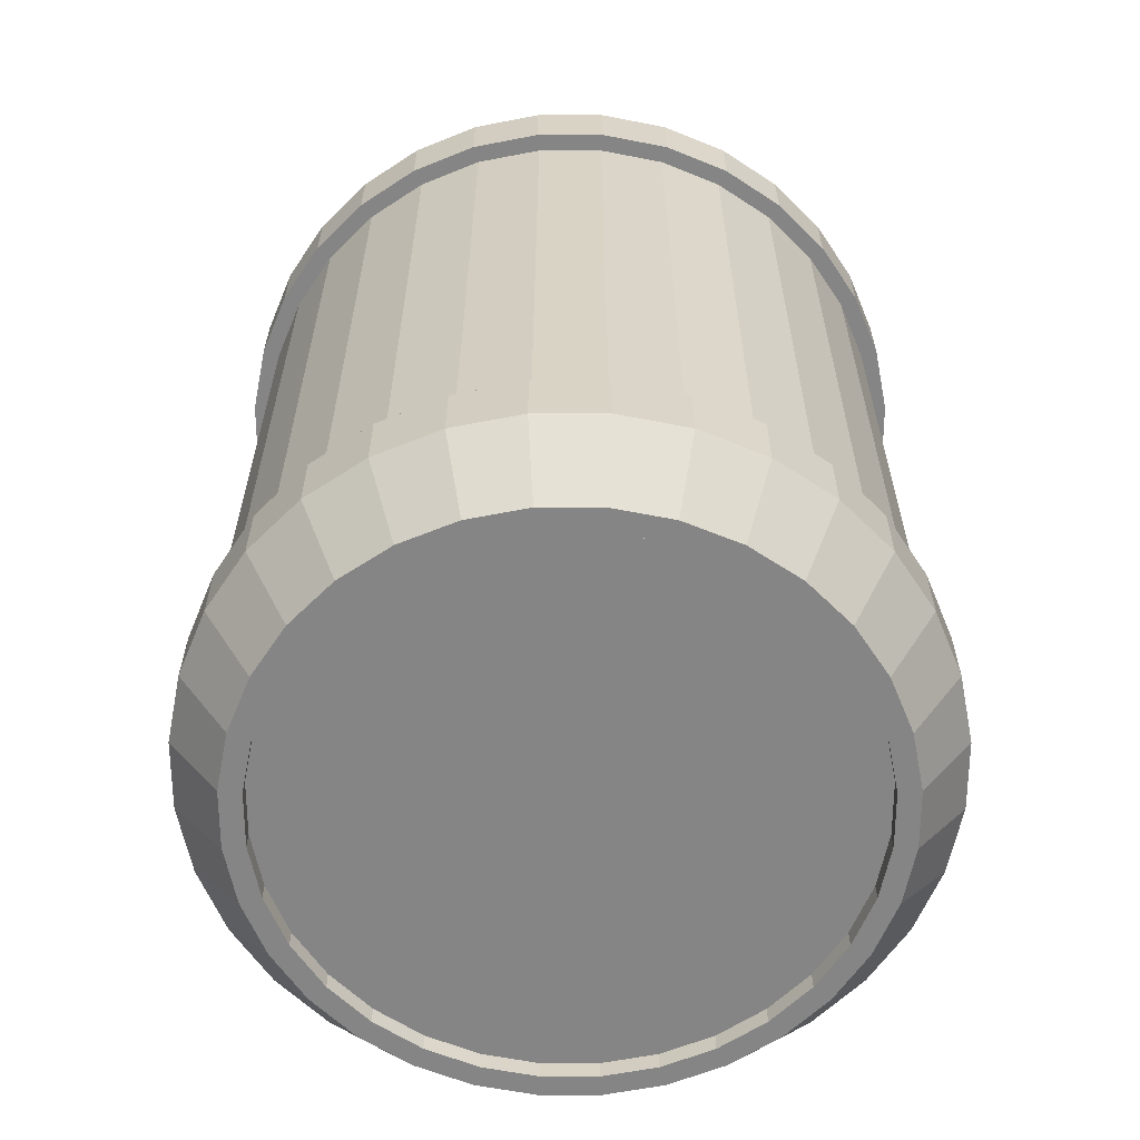
<metadata>
{"format":"obj","ext":"obj","renderer":"f3d","projection":"perspective","resolution":1024,"background":"white","views":[{"elev":-61.7,"azim":-106.9,"up":"+Y"}]}
</metadata>
<code>
v -0 0.1889 -0.1033
v 0.02014 0.1889 -0.1013
v 0.03952 0.1889 -0.0954
v 0.05737 0.1889 -0.08586
v 0.07301 0.1889 -0.07301
v 0.08586 0.1889 -0.05737
v 0.0954 0.1889 -0.03952
v 0.1013 0.1889 -0.02014
v 0.1033 0.1889 0
v 0.1013 0.1889 0.02014
v 0.0954 0.1889 0.03952
v 0.08586 0.1889 0.05737
v 0.07301 0.1889 0.07301
v 0.05737 0.1889 0.08586
v 0.03952 0.1889 0.0954
v 0.02014 0.1889 0.1013
v -0 0.1889 0.1033
v -0.02014 0.1889 0.1013
v -0.03952 0.1889 0.0954
v -0.05737 0.1889 0.08586
v -0.07301 0.1889 0.07301
v -0.08586 0.1889 0.05737
v -0.0954 0.1889 0.03952
v -0.1013 0.1889 0.02014
v -0.1033 0.1889 -0
v -0.1013 0.1889 -0.02014
v -0.0954 0.1889 -0.03952
v -0.08586 0.1889 -0.05737
v -0.07301 0.1889 -0.07301
v -0.05737 0.1889 -0.08586
v -0.03952 0.1889 -0.0954
v -0.02014 0.1889 -0.1013
v -0 0.1889 -0.1086
v 0.02118 0.1889 -0.1065
v 0.04155 0.1889 -0.1003
v 0.06033 0.1889 -0.09029
v 0.07678 0.1889 -0.07678
v 0.09029 0.1889 -0.06033
v 0.1003 0.1889 -0.04155
v 0.1065 0.1889 -0.02118
v 0.1086 0.1889 0
v 0.1065 0.1889 0.02118
v 0.1003 0.1889 0.04155
v 0.09029 0.1889 0.06033
v 0.07678 0.1889 0.07678
v 0.06033 0.1889 0.09029
v 0.04155 0.1889 0.1003
v 0.02118 0.1889 0.1065
v -0 0.1889 0.1086
v -0.02118 0.1889 0.1065
v -0.04155 0.1889 0.1003
v -0.06033 0.1889 0.09029
v -0.07678 0.1889 0.07678
v -0.09029 0.1889 0.06033
v -0.1003 0.1889 0.04155
v -0.1065 0.1889 0.02118
v -0.1086 0.1889 -0
v -0.1065 0.1889 -0.02118
v -0.1003 0.1889 -0.04155
v -0.09029 0.1889 -0.06033
v -0.07678 0.1889 -0.07678
v -0.06033 0.1889 -0.09029
v -0.04155 0.1889 -0.1003
v -0.02118 0.1889 -0.1065
v -0 0.2091 -0.1086
v 0.02118 0.2091 -0.1065
v 0.04155 0.2091 -0.1003
v 0.06033 0.2091 -0.09029
v 0.07678 0.2091 -0.07678
v 0.09029 0.2091 -0.06033
v 0.1003 0.2091 -0.04155
v 0.1065 0.2091 -0.02118
v 0.1086 0.2091 0
v 0.1065 0.2091 0.02118
v 0.1003 0.2091 0.04155
v 0.09029 0.2091 0.06033
v 0.07678 0.2091 0.07678
v 0.06033 0.2091 0.09029
v 0.04155 0.2091 0.1003
v 0.02118 0.2091 0.1065
v -0 0.2091 0.1086
v -0.02118 0.2091 0.1065
v -0.04155 0.2091 0.1003
v -0.06033 0.2091 0.09029
v -0.07678 0.2091 0.07678
v -0.09029 0.2091 0.06033
v -0.1003 0.2091 0.04155
v -0.1065 0.2091 0.02118
v -0.1086 0.2091 -0
v -0.1065 0.2091 -0.02118
v -0.1003 0.2091 -0.04155
v -0.09029 0.2091 -0.06033
v -0.07678 0.2091 -0.07678
v -0.06033 0.2091 -0.09029
v -0.04155 0.2091 -0.1003
v -0.02118 0.2091 -0.1065
v -0 0.2306 -0.09295
v 0.01813 0.2306 -0.09116
v 0.03557 0.2306 -0.08587
v 0.05164 0.2306 -0.07729
v 0.06573 0.2306 -0.06573
v 0.07729 0.2306 -0.05164
v 0.08587 0.2306 -0.03557
v 0.09116 0.2306 -0.01813
v 0.09295 0.2306 0
v 0.09116 0.2306 0.01813
v 0.08587 0.2306 0.03557
v 0.07729 0.2306 0.05164
v 0.06573 0.2306 0.06573
v 0.05164 0.2306 0.07729
v 0.03557 0.2306 0.08587
v 0.01813 0.2306 0.09116
v -0 0.2306 0.09295
v -0.01813 0.2306 0.09116
v -0.03557 0.2306 0.08587
v -0.05164 0.2306 0.07729
v -0.06573 0.2306 0.06573
v -0.07729 0.2306 0.05164
v -0.08587 0.2306 0.03557
v -0.09116 0.2306 0.01813
v -0.09295 0.2306 -0
v -0.09116 0.2306 -0.01813
v -0.08587 0.2306 -0.03557
v -0.07729 0.2306 -0.05164
v -0.06573 0.2306 -0.06573
v -0.05164 0.2306 -0.07729
v -0.03557 0.2306 -0.08587
v -0.01813 0.2306 -0.09116
v -0 0.2306 -0.08631
v 0.01684 0.2306 -0.08465
v 0.03303 0.2306 -0.07974
v 0.04795 0.2306 -0.07176
v 0.06103 0.2306 -0.06103
v 0.07176 0.2306 -0.04795
v 0.07974 0.2306 -0.03303
v 0.08465 0.2306 -0.01684
v 0.08631 0.2306 0
v 0.08465 0.2306 0.01684
v 0.07974 0.2306 0.03303
v 0.07176 0.2306 0.04795
v 0.06103 0.2306 0.06103
v 0.04795 0.2306 0.07176
v 0.03303 0.2306 0.07974
v 0.01684 0.2306 0.08465
v -0 0.2306 0.08631
v -0.01684 0.2306 0.08465
v -0.03303 0.2306 0.07974
v -0.04795 0.2306 0.07176
v -0.06103 0.2306 0.06103
v -0.07176 0.2306 0.04795
v -0.07974 0.2306 0.03303
v -0.08465 0.2306 0.01684
v -0.08631 0.2306 -0
v -0.08465 0.2306 -0.01684
v -0.07974 0.2306 -0.03303
v -0.07176 0.2306 -0.04795
v -0.06103 0.2306 -0.06103
v -0.04795 0.2306 -0.07176
v -0.03303 0.2306 -0.07974
v -0.01684 0.2306 -0.08465
v -0 0.2248 -0.08631
v 0.01684 0.2248 -0.08465
v 0.03303 0.2248 -0.07974
v 0.04795 0.2248 -0.07176
v 0.06103 0.2248 -0.06103
v 0.07176 0.2248 -0.04795
v 0.07974 0.2248 -0.03303
v 0.08465 0.2248 -0.01684
v 0.08631 0.2248 0
v 0.08465 0.2248 0.01684
v 0.07974 0.2248 0.03303
v 0.07176 0.2248 0.04795
v 0.06103 0.2248 0.06103
v 0.04795 0.2248 0.07176
v 0.03303 0.2248 0.07974
v 0.01684 0.2248 0.08465
v -0 0.2248 0.08631
v -0.01684 0.2248 0.08465
v -0.03303 0.2248 0.07974
v -0.04795 0.2248 0.07176
v -0.06103 0.2248 0.06103
v -0.07176 0.2248 0.04795
v -0.07974 0.2248 0.03303
v -0.08465 0.2248 0.01684
v -0.08631 0.2248 -0
v -0.08465 0.2248 -0.01684
v -0.07974 0.2248 -0.03303
v -0.07176 0.2248 -0.04795
v -0.06103 0.2248 -0.06103
v -0.04795 0.2248 -0.07176
v -0.03303 0.2248 -0.07974
v -0.01684 0.2248 -0.08465
v -0 -0.006222 -0.1033
v 0.02014 -0.006222 -0.1013
v 0.03952 -0.006222 -0.0954
v 0.05737 -0.006222 -0.08586
v 0.07301 -0.006222 -0.07301
v 0.08586 -0.006222 -0.05737
v 0.0954 -0.006222 -0.03952
v 0.1013 -0.006222 -0.02014
v 0.1033 -0.006222 0
v 0.1013 -0.006222 0.02014
v 0.0954 -0.006222 0.03952
v 0.08586 -0.006222 0.05737
v 0.07301 -0.006222 0.07301
v 0.05737 -0.006222 0.08586
v 0.03952 -0.006222 0.0954
v 0.02014 -0.006222 0.1013
v -0 -0.006222 0.1033
v -0.02014 -0.006222 0.1013
v -0.03952 -0.006222 0.0954
v -0.05737 -0.006222 0.08586
v -0.07301 -0.006222 0.07301
v -0.08586 -0.006222 0.05737
v -0.0954 -0.006222 0.03952
v -0.1013 -0.006222 0.02014
v -0.1033 -0.006222 -0
v -0.1013 -0.006222 -0.02014
v -0.0954 -0.006222 -0.03952
v -0.08586 -0.006222 -0.05737
v -0.07301 -0.006222 -0.07301
v -0.05737 -0.006222 -0.08586
v -0.03952 -0.006222 -0.0954
v -0.02014 -0.006222 -0.1013
v -0 -0.006222 -0.1086
v 0.02118 -0.006222 -0.1065
v 0.04155 -0.006222 -0.1003
v 0.06033 -0.006222 -0.09029
v 0.07678 -0.006222 -0.07678
v 0.09029 -0.006222 -0.06033
v 0.1003 -0.006222 -0.04155
v 0.1065 -0.006222 -0.02118
v 0.1086 -0.006222 0
v 0.1065 -0.006222 0.02118
v 0.1003 -0.006222 0.04155
v 0.09029 -0.006222 0.06033
v 0.07678 -0.006222 0.07678
v 0.06033 -0.006222 0.09029
v 0.04155 -0.006222 0.1003
v 0.02118 -0.006222 0.1065
v -0 -0.006222 0.1086
v -0.02118 -0.006222 0.1065
v -0.04155 -0.006222 0.1003
v -0.06033 -0.006222 0.09029
v -0.07678 -0.006222 0.07678
v -0.09029 -0.006222 0.06033
v -0.1003 -0.006222 0.04155
v -0.1065 -0.006222 0.02118
v -0.1086 -0.006222 -0
v -0.1065 -0.006222 -0.02118
v -0.1003 -0.006222 -0.04155
v -0.09029 -0.006222 -0.06033
v -0.07678 -0.006222 -0.07678
v -0.06033 -0.006222 -0.09029
v -0.04155 -0.006222 -0.1003
v -0.02118 -0.006222 -0.1065
v -0 -0.02645 -0.1086
v 0.02118 -0.02645 -0.1065
v 0.04155 -0.02645 -0.1003
v 0.06033 -0.02645 -0.09029
v 0.07678 -0.02645 -0.07678
v 0.09029 -0.02645 -0.06033
v 0.1003 -0.02645 -0.04155
v 0.1065 -0.02645 -0.02118
v 0.1086 -0.02645 0
v 0.1065 -0.02645 0.02118
v 0.1003 -0.02645 0.04155
v 0.09029 -0.02645 0.06033
v 0.07678 -0.02645 0.07678
v 0.06033 -0.02645 0.09029
v 0.04155 -0.02645 0.1003
v 0.02118 -0.02645 0.1065
v -0 -0.02645 0.1086
v -0.02118 -0.02645 0.1065
v -0.04155 -0.02645 0.1003
v -0.06033 -0.02645 0.09029
v -0.07678 -0.02645 0.07678
v -0.09029 -0.02645 0.06033
v -0.1003 -0.02645 0.04155
v -0.1065 -0.02645 0.02118
v -0.1086 -0.02645 -0
v -0.1065 -0.02645 -0.02118
v -0.1003 -0.02645 -0.04155
v -0.09029 -0.02645 -0.06033
v -0.07678 -0.02645 -0.07678
v -0.06033 -0.02645 -0.09029
v -0.04155 -0.02645 -0.1003
v -0.02118 -0.02645 -0.1065
v -0 -0.04792 -0.09295
v 0.01813 -0.04792 -0.09116
v 0.03557 -0.04792 -0.08587
v 0.05164 -0.04792 -0.07729
v 0.06573 -0.04792 -0.06573
v 0.07729 -0.04792 -0.05164
v 0.08587 -0.04792 -0.03557
v 0.09116 -0.04792 -0.01813
v 0.09295 -0.04792 0
v 0.09116 -0.04792 0.01813
v 0.08587 -0.04792 0.03557
v 0.07729 -0.04792 0.05164
v 0.06573 -0.04792 0.06573
v 0.05164 -0.04792 0.07729
v 0.03557 -0.04792 0.08587
v 0.01813 -0.04792 0.09116
v -0 -0.04792 0.09295
v -0.01813 -0.04792 0.09116
v -0.03557 -0.04792 0.08587
v -0.05164 -0.04792 0.07729
v -0.06573 -0.04792 0.06573
v -0.07729 -0.04792 0.05164
v -0.08587 -0.04792 0.03557
v -0.09116 -0.04792 0.01813
v -0.09295 -0.04792 -0
v -0.09116 -0.04792 -0.01813
v -0.08587 -0.04792 -0.03557
v -0.07729 -0.04792 -0.05164
v -0.06573 -0.04792 -0.06573
v -0.05164 -0.04792 -0.07729
v -0.03557 -0.04792 -0.08587
v -0.01813 -0.04792 -0.09116
v -0 -0.04792 -0.08631
v 0.01684 -0.04792 -0.08465
v 0.03303 -0.04792 -0.07974
v 0.04795 -0.04792 -0.07176
v 0.06103 -0.04792 -0.06103
v 0.07176 -0.04792 -0.04795
v 0.07974 -0.04792 -0.03303
v 0.08465 -0.04792 -0.01684
v 0.08631 -0.04792 0
v 0.08465 -0.04792 0.01684
v 0.07974 -0.04792 0.03303
v 0.07176 -0.04792 0.04795
v 0.06103 -0.04792 0.06103
v 0.04795 -0.04792 0.07176
v 0.03303 -0.04792 0.07974
v 0.01684 -0.04792 0.08465
v -0 -0.04792 0.08631
v -0.01684 -0.04792 0.08465
v -0.03303 -0.04792 0.07974
v -0.04795 -0.04792 0.07176
v -0.06103 -0.04792 0.06103
v -0.07176 -0.04792 0.04795
v -0.07974 -0.04792 0.03303
v -0.08465 -0.04792 0.01684
v -0.08631 -0.04792 -0
v -0.08465 -0.04792 -0.01684
v -0.07974 -0.04792 -0.03303
v -0.07176 -0.04792 -0.04795
v -0.06103 -0.04792 -0.06103
v -0.04795 -0.04792 -0.07176
v -0.03303 -0.04792 -0.07974
v -0.01684 -0.04792 -0.08465
v -0 -0.04217 -0.08631
v 0.01684 -0.04217 -0.08465
v 0.03303 -0.04217 -0.07974
v 0.04795 -0.04217 -0.07176
v 0.06103 -0.04217 -0.06103
v 0.07176 -0.04217 -0.04795
v 0.07974 -0.04217 -0.03303
v 0.08465 -0.04217 -0.01684
v 0.08631 -0.04217 0
v 0.08465 -0.04217 0.01684
v 0.07974 -0.04217 0.03303
v 0.07176 -0.04217 0.04795
v 0.06103 -0.04217 0.06103
v 0.04795 -0.04217 0.07176
v 0.03303 -0.04217 0.07974
v 0.01684 -0.04217 0.08465
v -0 -0.04217 0.08631
v -0.01684 -0.04217 0.08465
v -0.03303 -0.04217 0.07974
v -0.04795 -0.04217 0.07176
v -0.06103 -0.04217 0.06103
v -0.07176 -0.04217 0.04795
v -0.07974 -0.04217 0.03303
v -0.08465 -0.04217 0.01684
v -0.08631 -0.04217 -0
v -0.08465 -0.04217 -0.01684
v -0.07974 -0.04217 -0.03303
v -0.07176 -0.04217 -0.04795
v -0.06103 -0.04217 -0.06103
v -0.04795 -0.04217 -0.07176
v -0.03303 -0.04217 -0.07974
v -0.01684 -0.04217 -0.08465
f 22 54 55
f 58 90 91
f 1 33 34
f 11 43 44
f 32 31 63
f 20 52 53
f 9 41 42
f 29 61 62
f 18 50 51
f 8 7 39
f 27 59 60
f 5 37 38
f 16 48 49
f 26 25 57
f 4 3 35
f 14 46 47
f 23 55 56
f 13 12 44
f 32 64 33
f 21 53 54
f 10 42 43
f 31 30 62
f 20 19 51
f 8 40 41
f 28 60 61
f 17 49 50
f 6 38 39
f 27 26 58
f 4 36 37
f 16 15 47
f 24 56 57
f 2 34 35
f 13 45 46
f 92 124 125
f 36 68 69
f 47 79 80
f 56 88 89
f 34 66 67
f 45 77 78
f 54 86 87
f 43 75 76
f 63 95 96
f 52 84 85
f 41 73 74
f 61 93 94
f 50 82 83
f 39 71 72
f 59 91 92
f 37 69 70
f 48 80 81
f 57 89 90
f 35 67 68
f 46 78 79
f 55 87 88
f 33 65 66
f 44 76 77
f 64 96 65
f 53 85 86
f 42 74 75
f 62 94 95
f 51 83 84
f 40 72 73
f 60 92 93
f 49 81 82
f 38 70 71
f 126 158 159
f 81 113 114
f 70 102 103
f 90 122 123
f 69 68 100
f 79 111 112
f 89 88 120
f 66 98 99
f 78 77 109
f 86 118 119
f 76 75 107
f 96 95 127
f 85 84 116
f 74 73 105
f 93 125 126
f 82 114 115
f 71 103 104
f 91 123 124
f 69 101 102
f 80 112 113
f 89 121 122
f 68 67 99
f 79 78 110
f 87 119 120
f 66 65 97
f 76 108 109
f 96 128 97
f 85 117 118
f 75 74 106
f 94 126 127
f 84 83 115
f 73 72 104
f 160 192 161
f 115 147 148
f 105 104 136
f 124 156 157
f 113 145 146
f 103 102 134
f 122 154 155
f 101 100 132
f 112 111 143
f 120 152 153
f 99 98 130
f 110 109 141
f 118 150 151
f 107 139 140
f 127 159 160
f 116 148 149
f 106 105 137
f 126 125 157
f 114 146 147
f 103 135 136
f 123 155 156
f 101 133 134
f 112 144 145
f 122 121 153
f 100 99 131
f 110 142 143
f 119 151 152
f 98 97 129
f 109 108 140
f 97 128 160
f 118 117 149
f 107 106 138
f 161 183 175
f 149 181 182
f 138 170 171
f 158 190 191
f 147 179 180
f 136 168 169
f 156 188 189
f 145 177 178
f 134 166 167
f 154 186 187
f 132 164 165
f 143 175 176
f 152 184 185
f 130 162 163
f 141 173 174
f 150 182 183
f 139 171 172
f 159 191 192
f 148 180 181
f 137 169 170
f 157 189 190
f 146 178 179
f 135 167 168
f 155 187 188
f 133 165 166
f 144 176 177
f 153 185 186
f 131 163 164
f 142 174 175
f 151 183 184
f 129 161 162
f 140 172 173
f 215 247 246
f 283 282 250
f 226 225 193
f 236 235 203
f 224 256 255
f 245 244 212
f 234 233 201
f 254 253 221
f 243 242 210
f 200 232 231
f 252 251 219
f 230 229 197
f 241 240 208
f 218 250 249
f 228 227 195
f 239 238 206
f 248 247 215
f 205 237 236
f 225 256 224
f 246 245 213
f 235 234 202
f 223 255 254
f 244 243 211
f 233 232 200
f 253 252 220
f 242 241 209
f 231 230 198
f 219 251 250
f 229 228 196
f 208 240 239
f 249 248 216
f 227 226 194
f 238 237 205
f 317 316 284
f 261 260 228
f 272 271 239
f 281 280 248
f 259 258 226
f 270 269 237
f 279 278 246
f 268 267 235
f 288 287 255
f 277 276 244
f 266 265 233
f 286 285 253
f 275 274 242
f 264 263 231
f 284 283 251
f 262 261 229
f 273 272 240
f 250 282 281
f 260 259 227
f 271 270 238
f 280 279 247
f 258 257 225
f 269 268 236
f 257 288 256
f 278 277 245
f 267 266 234
f 287 286 254
f 276 275 243
f 265 264 232
f 285 284 252
f 274 273 241
f 263 262 230
f 351 350 318
f 274 306 305
f 263 295 294
f 315 314 282
f 261 293 292
f 272 304 303
f 313 312 280
f 259 291 290
f 270 302 301
f 311 310 278
f 268 300 299
f 320 319 287
f 309 308 276
f 266 298 297
f 286 318 317
f 307 306 274
f 296 295 263
f 316 315 283
f 294 293 261
f 305 304 272
f 314 313 281
f 260 292 291
f 303 302 270
f 312 311 279
f 290 289 257
f 269 301 300
f 289 320 288
f 310 309 277
f 267 299 298
f 319 318 286
f 276 308 307
f 265 297 296
f 353 384 352
f 340 339 307
f 297 329 328
f 349 348 316
f 338 337 305
f 295 327 326
f 347 346 314
f 293 325 324
f 304 336 335
f 345 344 312
f 291 323 322
f 302 334 333
f 343 342 310
f 300 332 331
f 352 351 319
f 341 340 308
f 298 330 329
f 318 350 349
f 339 338 306
f 328 327 295
f 348 347 315
f 326 325 293
f 337 336 304
f 314 346 345
f 292 324 323
f 335 334 302
f 344 343 311
f 290 322 321
f 301 333 332
f 289 321 352
f 310 342 341
f 299 331 330
f 353 361 369
f 374 373 341
f 363 362 330
f 383 382 350
f 372 371 339
f 361 360 328
f 381 380 348
f 370 369 337
f 359 358 326
f 379 378 346
f 357 356 324
f 368 367 335
f 377 376 344
f 355 354 322
f 366 365 333
f 375 374 342
f 364 363 331
f 384 383 351
f 373 372 340
f 362 361 329
f 382 381 349
f 371 370 338
f 360 359 327
f 380 379 347
f 358 357 325
f 369 368 336
f 378 377 345
f 356 355 323
f 367 366 334
f 376 375 343
f 354 353 321
f 365 364 332
f 2 194 193
f 2 3 195
f 3 4 196
f 196 4 5
f 5 6 198
f 6 7 199
f 7 8 200
f 8 9 201
f 9 10 202
f 10 11 203
f 11 12 204
f 12 13 205
f 13 14 206
f 14 15 207
f 15 16 208
f 16 17 209
f 17 18 210
f 18 19 211
f 19 20 212
f 20 21 213
f 21 22 214
f 22 23 215
f 23 24 216
f 24 25 217
f 25 26 218
f 26 27 219
f 27 28 220
f 28 29 221
f 29 30 222
f 30 31 223
f 31 32 224
f 32 1 193
f 23 22 55
f 59 58 91
f 2 1 34
f 12 11 44
f 64 32 63
f 21 20 53
f 10 9 42
f 30 29 62
f 19 18 51
f 40 8 39
f 28 27 60
f 6 5 38
f 17 16 49
f 58 26 57
f 36 4 35
f 15 14 47
f 24 23 56
f 45 13 44
f 1 32 33
f 22 21 54
f 11 10 43
f 63 31 62
f 52 20 51
f 9 8 41
f 29 28 61
f 18 17 50
f 7 6 39
f 59 27 58
f 5 4 37
f 48 16 47
f 25 24 57
f 3 2 35
f 14 13 46
f 93 92 125
f 37 36 69
f 48 47 80
f 57 56 89
f 35 34 67
f 46 45 78
f 55 54 87
f 44 43 76
f 64 63 96
f 53 52 85
f 42 41 74
f 62 61 94
f 51 50 83
f 40 39 72
f 60 59 92
f 38 37 70
f 49 48 81
f 58 57 90
f 36 35 68
f 47 46 79
f 56 55 88
f 34 33 66
f 45 44 77
f 33 64 65
f 54 53 86
f 43 42 75
f 63 62 95
f 52 51 84
f 41 40 73
f 61 60 93
f 50 49 82
f 39 38 71
f 127 126 159
f 82 81 114
f 71 70 103
f 91 90 123
f 101 69 100
f 80 79 112
f 121 89 120
f 67 66 99
f 110 78 109
f 87 86 119
f 108 76 107
f 128 96 127
f 117 85 116
f 106 74 105
f 94 93 126
f 83 82 115
f 72 71 104
f 92 91 124
f 70 69 102
f 81 80 113
f 90 89 122
f 100 68 99
f 111 79 110
f 88 87 120
f 98 66 97
f 77 76 109
f 65 96 97
f 86 85 118
f 107 75 106
f 95 94 127
f 116 84 115
f 105 73 104
f 129 160 161
f 116 115 148
f 137 105 136
f 125 124 157
f 114 113 146
f 135 103 134
f 123 122 155
f 133 101 132
f 144 112 143
f 121 120 153
f 131 99 130
f 142 110 141
f 119 118 151
f 108 107 140
f 128 127 160
f 117 116 149
f 138 106 137
f 158 126 157
f 115 114 147
f 104 103 136
f 124 123 156
f 102 101 134
f 113 112 145
f 154 122 153
f 132 100 131
f 111 110 143
f 120 119 152
f 130 98 129
f 141 109 140
f 129 97 160
f 150 118 149
f 139 107 138
f 161 168 162
f 183 179 177
f 189 192 190
f 187 184 188
f 187 186 185
f 184 189 188
f 181 180 182
f 179 183 180
f 179 178 177
f 177 176 175
f 175 174 173
f 172 171 169
f 171 170 169
f 187 185 184
f 165 164 166
f 175 172 168
f 150 149 182
f 168 172 169
f 184 183 189
f 175 173 172
f 175 183 177
f 180 183 182
f 167 166 168
f 192 191 190
f 192 189 183
f 183 161 192
f 168 164 162
f 168 161 175
f 166 164 168
f 139 138 171
f 164 163 162
f 159 158 191
f 148 147 180
f 137 136 169
f 157 156 189
f 146 145 178
f 135 134 167
f 155 154 187
f 133 132 165
f 144 143 176
f 153 152 185
f 131 130 163
f 142 141 174
f 151 150 183
f 140 139 172
f 160 159 192
f 149 148 181
f 138 137 170
f 158 157 190
f 147 146 179
f 136 135 168
f 156 155 188
f 134 133 166
f 145 144 177
f 154 153 186
f 132 131 164
f 143 142 175
f 152 151 184
f 130 129 162
f 141 140 173
f 214 215 246
f 251 283 250
f 194 226 193
f 204 236 203
f 223 224 255
f 213 245 212
f 202 234 201
f 222 254 221
f 211 243 210
f 199 200 231
f 220 252 219
f 198 230 197
f 209 241 208
f 217 218 249
f 196 228 195
f 207 239 206
f 216 248 215
f 204 205 236
f 193 225 224
f 214 246 213
f 203 235 202
f 222 223 254
f 212 244 211
f 201 233 200
f 221 253 220
f 210 242 209
f 199 231 198
f 218 219 250
f 197 229 196
f 207 208 239
f 217 249 216
f 195 227 194
f 206 238 205
f 285 317 284
f 229 261 228
f 240 272 239
f 249 281 248
f 227 259 226
f 238 270 237
f 247 279 246
f 236 268 235
f 256 288 255
f 245 277 244
f 234 266 233
f 254 286 253
f 243 275 242
f 232 264 231
f 252 284 251
f 230 262 229
f 241 273 240
f 249 250 281
f 228 260 227
f 239 271 238
f 248 280 247
f 226 258 225
f 237 269 236
f 225 257 256
f 246 278 245
f 235 267 234
f 255 287 254
f 244 276 243
f 233 265 232
f 253 285 252
f 242 274 241
f 231 263 230
f 319 351 318
f 273 274 305
f 262 263 294
f 283 315 282
f 260 261 292
f 271 272 303
f 281 313 280
f 258 259 290
f 269 270 301
f 279 311 278
f 267 268 299
f 288 320 287
f 277 309 276
f 265 266 297
f 285 286 317
f 275 307 274
f 264 296 263
f 284 316 283
f 262 294 261
f 273 305 272
f 282 314 281
f 259 260 291
f 271 303 270
f 280 312 279
f 258 290 257
f 268 269 300
f 257 289 288
f 278 310 277
f 266 267 298
f 287 319 286
f 275 276 307
f 264 265 296
f 321 353 352
f 308 340 307
f 296 297 328
f 317 349 316
f 306 338 305
f 294 295 326
f 315 347 314
f 292 293 324
f 303 304 335
f 313 345 312
f 290 291 322
f 301 302 333
f 311 343 310
f 299 300 331
f 320 352 319
f 309 341 308
f 297 298 329
f 317 318 349
f 307 339 306
f 296 328 295
f 316 348 315
f 294 326 293
f 305 337 304
f 313 314 345
f 291 292 323
f 303 335 302
f 312 344 311
f 289 290 321
f 300 301 332
f 320 289 352
f 309 310 341
f 298 299 330
f 355 356 354
f 358 359 360
f 384 381 382
f 361 356 360
f 361 362 363
f 365 361 364
f 365 366 367
f 367 368 369
f 369 370 371
f 371 372 373
f 375 371 374
f 375 376 377
f 377 378 379
f 379 380 381
f 383 384 382
f 353 369 384
f 356 358 360
f 356 353 354
f 371 373 374
f 369 361 367
f 361 363 364
f 377 371 375
f 377 379 381
f 369 377 381
f 353 356 361
f 356 357 358
f 331 363 330
f 361 365 367
f 342 374 341
f 369 381 384
f 377 369 371
f 351 383 350
f 340 372 339
f 329 361 328
f 349 381 348
f 338 370 337
f 327 359 326
f 347 379 346
f 325 357 324
f 336 368 335
f 345 377 344
f 323 355 322
f 334 366 333
f 343 375 342
f 332 364 331
f 352 384 351
f 341 373 340
f 330 362 329
f 350 382 349
f 339 371 338
f 328 360 327
f 348 380 347
f 326 358 325
f 337 369 336
f 346 378 345
f 324 356 323
f 335 367 334
f 344 376 343
f 322 354 321
f 333 365 332
f 1 2 193
f 194 2 195
f 195 3 196
f 197 196 5
f 197 5 198
f 198 6 199
f 199 7 200
f 200 8 201
f 201 9 202
f 202 10 203
f 203 11 204
f 204 12 205
f 205 13 206
f 206 14 207
f 207 15 208
f 208 16 209
f 209 17 210
f 210 18 211
f 211 19 212
f 212 20 213
f 213 21 214
f 214 22 215
f 215 23 216
f 216 24 217
f 217 25 218
f 218 26 219
f 219 27 220
f 220 28 221
f 221 29 222
f 222 30 223
f 223 31 224
f 224 32 193

</code>
